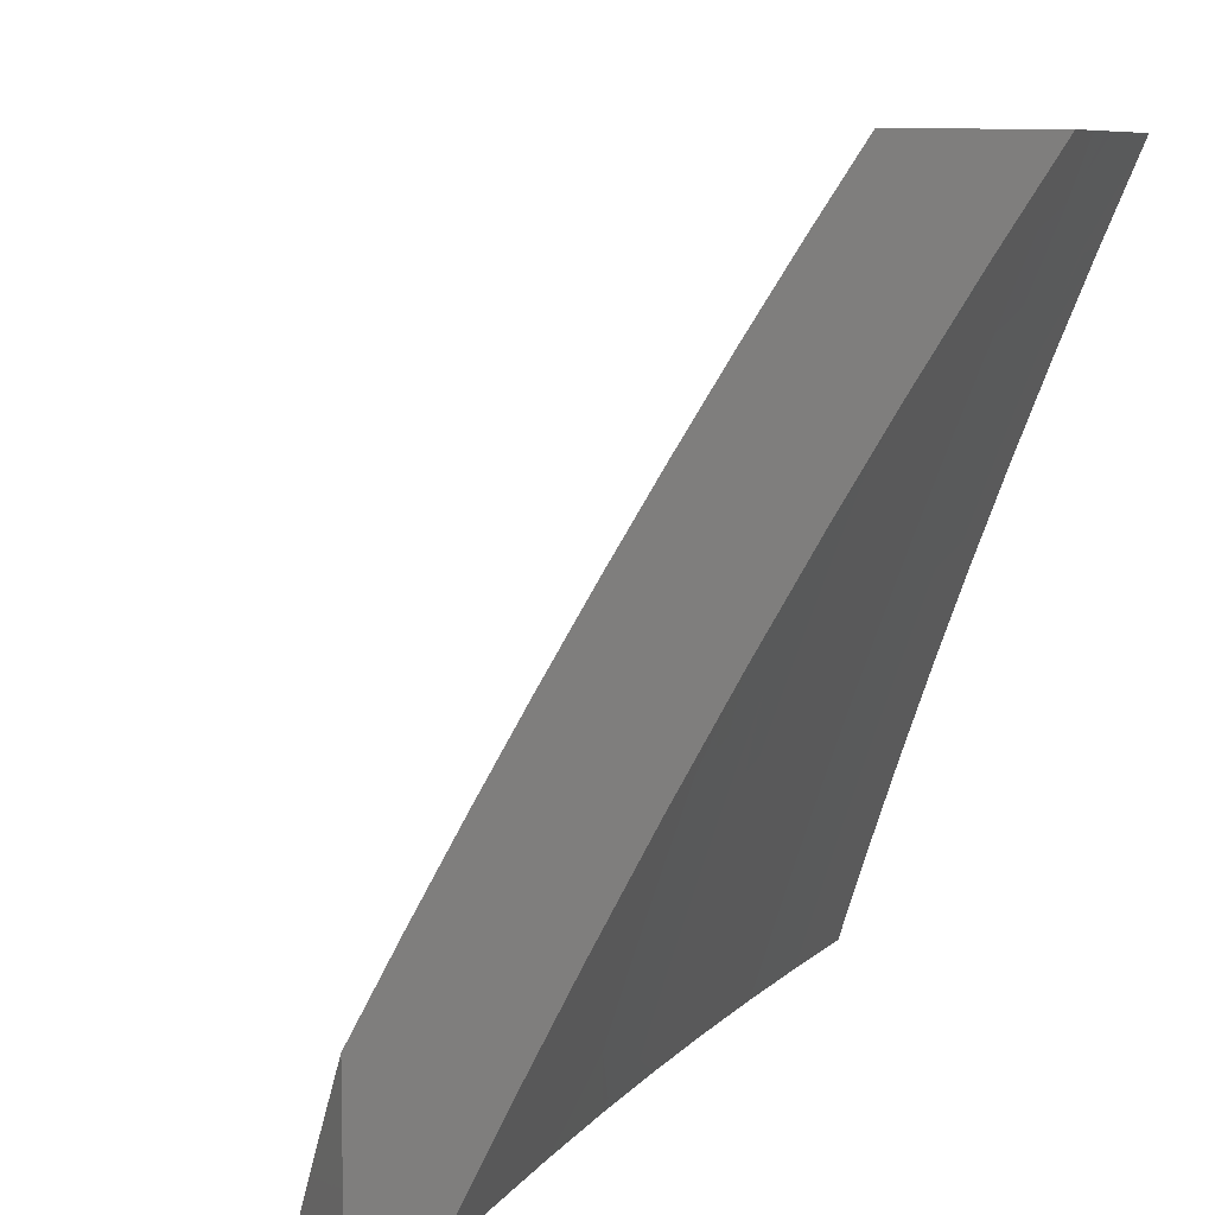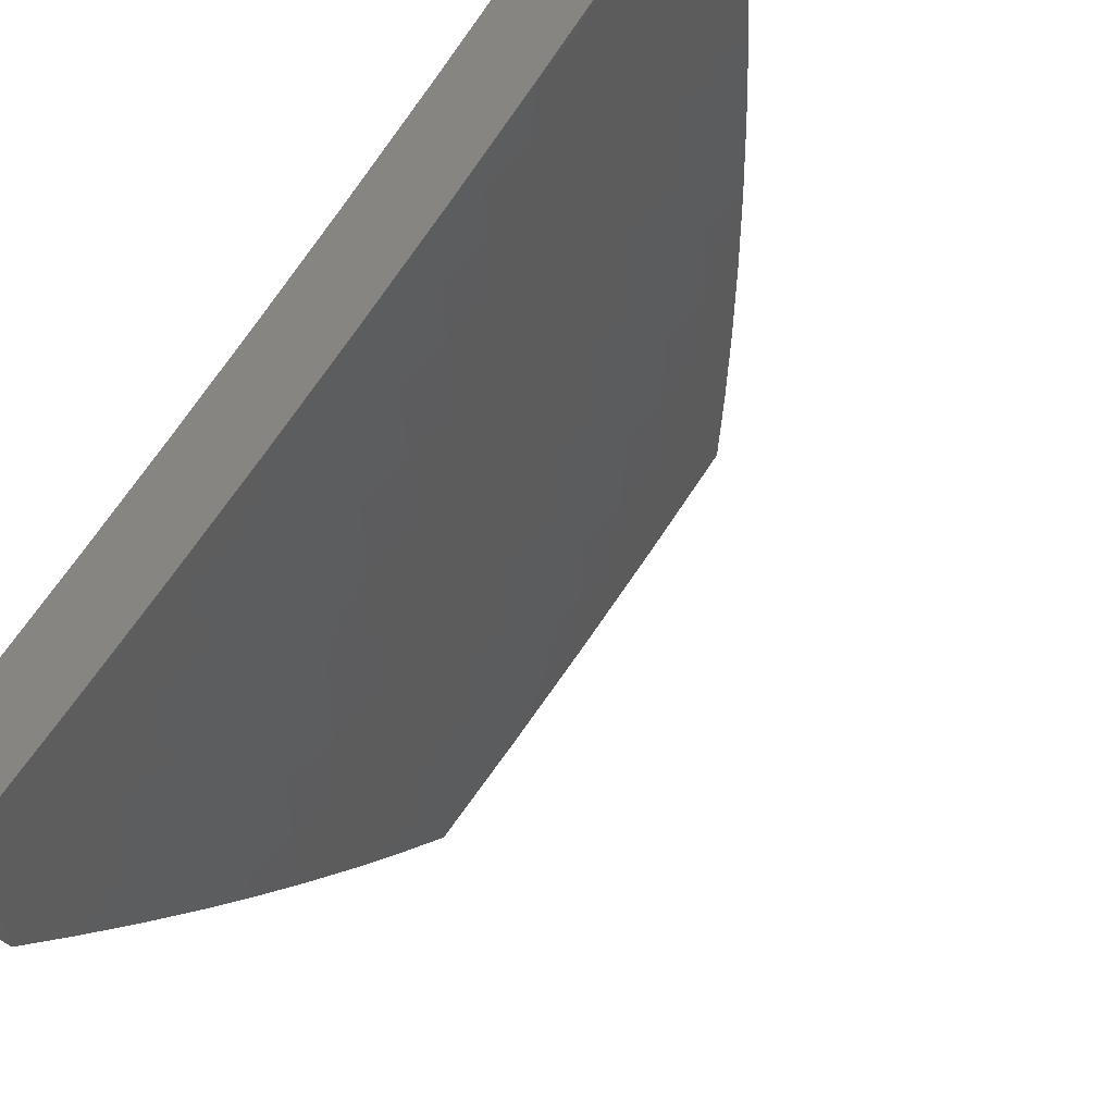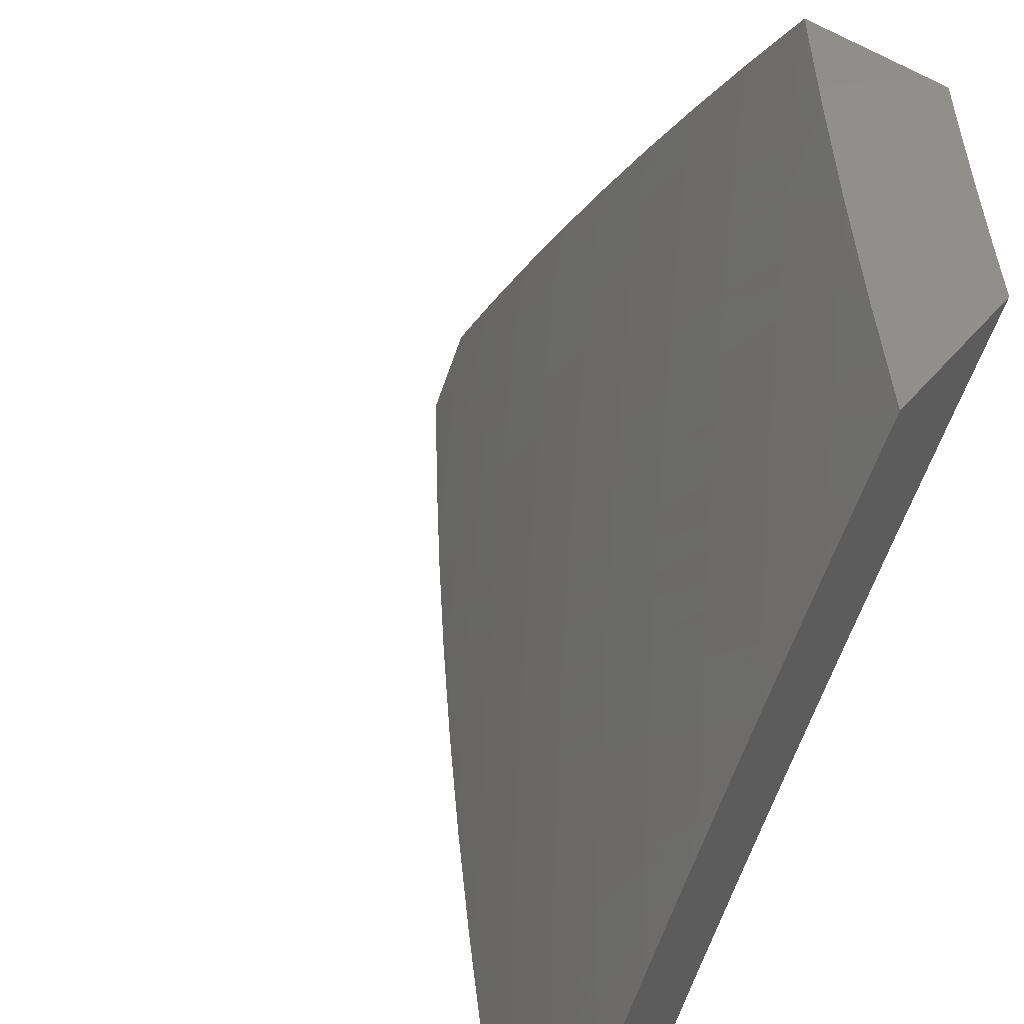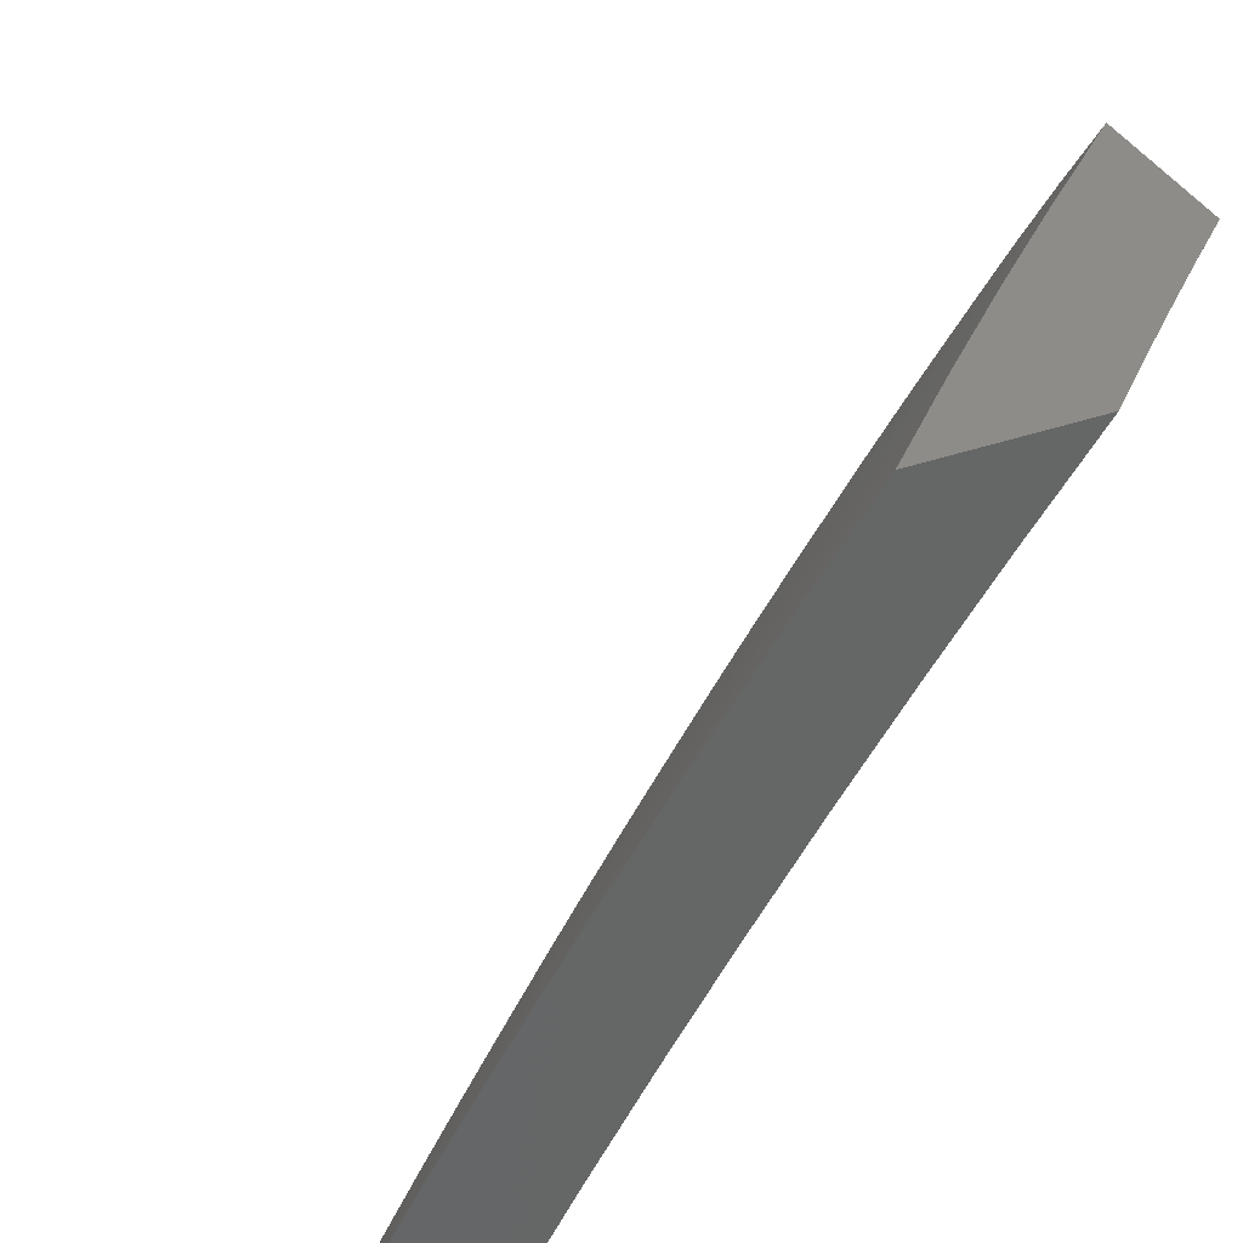
<metadata>
{"format":"stl","ext":"stl","renderer":"f3d","projection":"perspective","resolution":1024,"background":"white","views":[{"elev":8.0,"azim":-115.9,"up":"+Y"},{"elev":-35.8,"azim":32.4,"up":"+Z"},{"elev":49.2,"azim":-141.4,"up":"+Y"},{"elev":37.4,"azim":-114.2,"up":"+Y"}]}
</metadata>
<code>
# stl→obj: 276 verts, 548 faces
v 7.239 4 -7.889
v 7.124 4 -8
v 7.152 4.059 -7.94
v 7.063 4.102 -8
v 7.089 4.163 -7.94
v 7 4.203 -8
v 7.024 4.266 -7.94
v 7 4.306 -7.939
v 7.07 4.294 -7.88
v 7.004 4.397 -7.88
v 7.049 4.425 -7.82
v 7 4.408 -7.877
v 7 4.509 -7.813
v 7 4.609 -7.748
v 7.024 4.557 -7.759
v 7.093 4.453 -7.759
v 7.116 4.322 -7.82
v 7.135 4.19 -7.88
v 7.068 4.585 -7.697
v 7 4.708 -7.681
v 7.04 4.718 -7.636
v 7 4.806 -7.613
v 7.083 4.746 -7.574
v 7.009 4.85 -7.574
v 7.051 4.879 -7.511
v 7 4.904 -7.544
v 7 5 -7.473
v 7.093 4.908 -7.449
v 7.114 5 -7.358
v 7.134 4.936 -7.385
v 7.175 4.964 -7.322
v 7.209 4.831 -7.385
v 7.25 4.858 -7.322
v 7.282 4.724 -7.385
v 7.324 4.751 -7.322
v 7.354 4.617 -7.385
v 7.396 4.643 -7.322
v 7.424 4.509 -7.385
v 7.466 4.535 -7.322
v 7.492 4.4 -7.385
v 7.535 4.425 -7.322
v 7.558 4.29 -7.385
v 7.602 4.314 -7.322
v 7.623 4.179 -7.385
v 7.667 4.203 -7.322
v 7.708 4.131 -7.322
v 7.751 4.154 -7.258
v 7.791 4.081 -7.258
v 7.835 4.104 -7.194
v 7.831 4.008 -7.258
v 7.874 4.031 -7.194
v 7.897 4 -7.187
v 7.918 4.053 -7.13
v 8 4 -7.065
v 7.96 4.075 -7.065
v 8 4.101 -7
v 7.92 4.149 -7.065
v 7.937 4.217 -7
v 7.879 4.223 -7.065
v 7.872 4.332 -7
v 7.837 4.297 -7.065
v 7.771 4.41 -7.065
v 7.795 4.274 -7.13
v 7.729 4.387 -7.13
v 7.753 4.25 -7.194
v 7.687 4.363 -7.194
v 7.71 4.227 -7.258
v 7.645 4.339 -7.258
v 7.215 4.992 -7.258
v 7.227 5 -7.24
v 7.291 4.886 -7.258
v 7.332 4.913 -7.194
v 7.365 4.778 -7.258
v 7.406 4.805 -7.194
v 7.438 4.67 -7.258
v 7.479 4.696 -7.194
v 7.509 4.56 -7.258
v 7.55 4.585 -7.194
v 7.577 4.45 -7.258
v 7.62 4.475 -7.194
v 7.337 5 -7.121
v 7.372 4.94 -7.13
v 7.447 4.831 -7.13
v 7.52 4.721 -7.13
v 7.592 4.611 -7.13
v 7.661 4.499 -7.13
v 7.412 4.967 -7.065
v 7.446 5 -7
v 7.521 4.891 -7
v 7.487 4.857 -7.065
v 7.595 4.782 -7
v 7.561 4.747 -7.065
v 7.667 4.671 -7
v 7.633 4.635 -7.065
v 7.737 4.559 -7
v 7.703 4.523 -7.065
v 7.805 4.446 -7
v 7.791 4 -7.308
v 7.684 4 -7.428
v 7.703 4.035 -7.385
v 7.748 4.059 -7.322
v 7.659 4.012 -7.449
v 7.576 4 -7.546
v 7.575 4.059 -7.511
v 7.53 4.035 -7.574
v 7.49 4.106 -7.574
v 7.444 4.081 -7.636
v 7.426 4.215 -7.574
v 7.381 4.189 -7.636
v 7.361 4.323 -7.574
v 7.317 4.297 -7.636
v 7.294 4.43 -7.574
v 7.25 4.403 -7.636
v 7.225 4.536 -7.574
v 7.182 4.509 -7.636
v 7.155 4.642 -7.574
v 7.112 4.614 -7.636
v 7.485 4.01 -7.636
v 7.465 4 -7.662
v 7.399 4.056 -7.697
v 7.336 4.164 -7.697
v 7.272 4.27 -7.697
v 7.206 4.376 -7.697
v 7.138 4.481 -7.697
v 7.353 4 -7.776
v 7.353 4.031 -7.759
v 7.291 4.138 -7.759
v 7.227 4.244 -7.759
v 7.161 4.349 -7.759
v 7.306 4.006 -7.82
v 7.245 4.112 -7.82
v 7.198 4.085 -7.88
v 7.181 4.217 -7.82
v 7.471 4.24 -7.511
v 7.534 4.131 -7.511
v 7.62 4.083 -7.449
v 7.515 4.265 -7.449
v 7.579 4.155 -7.449
v 7.664 4.107 -7.385
v 7.405 4.349 -7.511
v 7.338 4.456 -7.511
v 7.269 4.563 -7.511
v 7.198 4.669 -7.511
v 7.125 4.775 -7.511
v 7.449 4.374 -7.449
v 7.381 4.483 -7.449
v 7.312 4.59 -7.449
v 7.24 4.697 -7.449
v 7.167 4.803 -7.449
v 7.837 4.2 -7.13
v 7.794 4.177 -7.194
v 7.878 4.127 -7.13
v 7.762 4 -7.12
v 7.864 4 -7
v 7.76 4.099 -7.059
v 7.794 4.13 -7
v 7.694 4.217 -7.059
v 7.721 4.258 -7
v 7.629 4.329 -7.059
v 7.647 4.385 -7
v 7.562 4.44 -7.059
v 7.57 4.511 -7
v 7.493 4.55 -7.059
v 7.491 4.635 -7
v 7.422 4.659 -7.059
v 7.41 4.758 -7
v 7.35 4.768 -7.059
v 7.326 4.88 -7
v 7.276 4.875 -7.059
v 7.241 5 -7
v 7.2 4.982 -7.059
v 7.182 5 -7.065
v 7.163 4.956 -7.119
v 7.122 5 -7.129
v 7.126 4.931 -7.178
v 7.061 5 -7.193
v 7.089 4.905 -7.236
v 7 5 -7.256
v 7.051 4.879 -7.295
v 7 4.88 -7.346
v 7.014 4.853 -7.353
v 7 4.759 -7.434
v 7.088 4.749 -7.353
v 7.049 4.723 -7.41
v 7.16 4.644 -7.353
v 7.121 4.619 -7.41
v 7.23 4.539 -7.353
v 7.191 4.514 -7.41
v 7.299 4.432 -7.353
v 7.259 4.408 -7.41
v 7.366 4.325 -7.353
v 7.326 4.301 -7.41
v 7.431 4.217 -7.353
v 7.391 4.194 -7.41
v 7.495 4.108 -7.353
v 7.454 4.086 -7.41
v 7.553 4 -7.356
v 7.446 4 -7.471
v 7.413 4.063 -7.468
v 7.372 4.04 -7.525
v 7.309 4.147 -7.525
v 7.268 4.124 -7.582
v 7.204 4.23 -7.582
v 7.162 4.205 -7.638
v 7.097 4.31 -7.638
v 7.056 4.285 -7.695
v 7 4.386 -7.685
v 7 4.259 -7.765
v 7.01 4.697 -7.468
v 7 4.636 -7.52
v 7.082 4.594 -7.468
v 7.042 4.568 -7.525
v 7.151 4.489 -7.468
v 7.111 4.464 -7.525
v 7.219 4.384 -7.468
v 7.179 4.359 -7.525
v 7.286 4.278 -7.468
v 7.245 4.254 -7.525
v 7.35 4.171 -7.468
v 7.002 4.542 -7.582
v 7 4.512 -7.604
v 7.071 4.439 -7.582
v 7.03 4.413 -7.638
v 7.138 4.335 -7.582
v 7 4.13 -7.842
v 7.079 4.156 -7.751
v 7.014 4.259 -7.751
v 7.121 4.181 -7.695
v 7.226 4.1 -7.638
v 7.33 4.017 -7.582
v 7.337 4 -7.585
v 7 4 -7.916
v 7.056 4.004 -7.861
v 7.099 4.028 -7.806
v 7.036 4.131 -7.806
v 7.12 4.04 -7.778
v 7.058 4.144 -7.778
v 7.141 4.052 -7.751
v 7.184 4.076 -7.695
v 7.114 4 -7.807
v 7.226 4 -7.697
v 7.601 4.014 -7.295
v 7.659 4 -7.239
v 7.641 4.036 -7.236
v 7.681 4.057 -7.178
v 7.576 4.152 -7.236
v 7.615 4.174 -7.178
v 7.511 4.262 -7.236
v 7.551 4.285 -7.178
v 7.445 4.371 -7.236
v 7.485 4.394 -7.178
v 7.378 4.48 -7.236
v 7.416 4.503 -7.178
v 7.308 4.587 -7.236
v 7.347 4.612 -7.178
v 7.237 4.694 -7.236
v 7.275 4.719 -7.178
v 7.164 4.8 -7.236
v 7.201 4.825 -7.178
v 7.721 4.078 -7.119
v 7.655 4.196 -7.119
v 7.59 4.307 -7.119
v 7.523 4.417 -7.119
v 7.455 4.527 -7.119
v 7.385 4.635 -7.119
v 7.313 4.743 -7.119
v 7.239 4.85 -7.119
v 7.535 4.13 -7.295
v 7.472 4.24 -7.295
v 7.406 4.348 -7.295
v 7.339 4.456 -7.295
v 7.269 4.563 -7.295
v 7.199 4.669 -7.295
v 7.126 4.775 -7.295
v 7 4 -8
v 8 4 -7
f 1 2 3
f 3 2 4
f 3 4 5
f 5 4 6
f 5 6 7
f 7 6 8
f 7 8 9
f 9 8 10
f 9 10 11
f 11 10 12
f 11 12 13
f 8 12 10
f 14 15 13
f 13 15 16
f 13 16 11
f 11 16 17
f 11 17 9
f 9 17 18
f 9 18 5
f 5 18 3
f 15 14 19
f 19 14 20
f 19 20 21
f 21 20 22
f 21 22 23
f 23 22 24
f 23 24 25
f 25 24 26
f 25 26 27
f 22 26 24
f 25 27 28
f 28 27 29
f 28 29 30
f 30 29 31
f 30 31 32
f 32 31 33
f 32 33 34
f 34 33 35
f 34 35 36
f 36 35 37
f 36 37 38
f 38 37 39
f 38 39 40
f 40 39 41
f 40 41 42
f 42 41 43
f 42 43 44
f 44 43 45
f 44 45 46
f 46 45 47
f 46 47 48
f 48 47 49
f 48 49 50
f 50 49 51
f 50 51 52
f 52 51 53
f 52 53 54
f 54 53 55
f 54 55 56
f 56 55 57
f 56 57 58
f 58 57 59
f 58 59 60
f 60 59 61
f 60 61 62
f 62 61 63
f 62 63 64
f 64 63 65
f 64 65 66
f 66 65 67
f 66 67 68
f 68 67 45
f 68 45 43
f 31 29 69
f 69 29 70
f 69 70 71
f 71 70 72
f 71 72 73
f 73 72 74
f 73 74 75
f 75 74 76
f 75 76 77
f 77 76 78
f 77 78 79
f 79 78 80
f 79 80 68
f 68 80 66
f 70 81 72
f 72 81 82
f 72 82 74
f 74 82 83
f 74 83 76
f 76 83 84
f 76 84 78
f 78 84 85
f 78 85 80
f 80 85 86
f 80 86 66
f 66 86 64
f 82 81 87
f 87 81 88
f 87 88 89
f 87 89 90
f 90 89 91
f 90 91 92
f 92 91 93
f 92 93 94
f 94 93 95
f 94 95 96
f 96 95 97
f 96 97 62
f 62 97 60
f 52 98 50
f 50 98 48
f 99 100 98
f 98 100 101
f 98 101 48
f 48 101 46
f 100 99 102
f 102 99 103
f 102 103 104
f 104 103 105
f 104 105 106
f 106 105 107
f 106 107 108
f 108 107 109
f 108 109 110
f 110 109 111
f 110 111 112
f 112 111 113
f 112 113 114
f 114 113 115
f 114 115 116
f 116 115 117
f 116 117 23
f 23 117 21
f 105 103 118
f 118 103 119
f 118 119 107
f 107 119 120
f 107 120 109
f 109 120 121
f 109 121 111
f 111 121 122
f 111 122 113
f 113 122 123
f 113 123 115
f 115 123 124
f 115 124 117
f 117 124 19
f 117 19 21
f 119 125 120
f 120 125 126
f 120 126 121
f 121 126 127
f 121 127 122
f 122 127 128
f 122 128 123
f 123 128 129
f 123 129 124
f 124 129 16
f 124 16 19
f 19 16 15
f 126 125 130
f 130 125 1
f 130 1 131
f 131 1 132
f 131 132 133
f 133 132 18
f 133 18 17
f 132 1 3
f 18 132 3
f 126 130 127
f 127 130 131
f 127 131 128
f 128 131 133
f 128 133 129
f 129 133 17
f 129 17 16
f 108 134 106
f 106 134 135
f 106 135 104
f 104 135 136
f 104 136 102
f 102 136 100
f 134 137 135
f 135 137 138
f 135 138 136
f 136 138 139
f 136 139 100
f 100 139 101
f 134 108 140
f 140 108 110
f 140 110 141
f 141 110 112
f 141 112 142
f 142 112 114
f 142 114 143
f 143 114 116
f 143 116 144
f 144 116 23
f 144 23 25
f 137 42 138
f 138 42 44
f 138 44 139
f 139 44 46
f 139 46 101
f 137 134 145
f 145 134 140
f 145 140 146
f 146 140 141
f 146 141 147
f 147 141 142
f 147 142 148
f 148 142 143
f 148 143 149
f 149 143 144
f 149 144 28
f 28 144 25
f 42 137 40
f 40 137 145
f 40 145 38
f 38 145 146
f 38 146 36
f 36 146 147
f 36 147 34
f 34 147 148
f 34 148 32
f 32 148 149
f 32 149 30
f 30 149 28
f 79 68 43
f 79 43 41
f 96 62 64
f 96 64 86
f 61 59 63
f 63 59 150
f 63 150 65
f 65 150 151
f 65 151 67
f 67 151 47
f 67 47 45
f 118 107 105
f 7 9 5
f 77 79 41
f 77 41 39
f 94 96 86
f 94 86 85
f 75 77 39
f 75 39 37
f 92 94 85
f 92 85 84
f 73 75 37
f 73 37 35
f 90 92 84
f 90 84 83
f 71 73 35
f 71 35 33
f 87 90 83
f 87 83 82
f 69 71 33
f 69 33 31
f 151 150 152
f 152 150 57
f 152 57 53
f 53 57 55
f 47 151 49
f 49 151 152
f 49 152 51
f 51 152 53
f 150 59 57
f 153 154 155
f 155 154 156
f 155 156 157
f 157 156 158
f 157 158 159
f 159 158 160
f 159 160 161
f 161 160 162
f 161 162 163
f 163 162 164
f 163 164 165
f 165 164 166
f 165 166 167
f 167 166 168
f 167 168 169
f 169 168 170
f 169 170 171
f 171 170 172
f 171 172 173
f 173 172 174
f 173 174 175
f 175 174 176
f 175 176 177
f 177 176 178
f 177 178 179
f 179 178 180
f 179 180 181
f 181 180 182
f 181 182 183
f 183 182 184
f 183 184 185
f 185 184 186
f 185 186 187
f 187 186 188
f 187 188 189
f 189 188 190
f 189 190 191
f 191 190 192
f 191 192 193
f 193 192 194
f 193 194 195
f 195 194 196
f 195 196 197
f 197 196 198
f 198 196 199
f 198 199 200
f 200 199 201
f 200 201 202
f 202 201 203
f 202 203 204
f 204 203 205
f 204 205 206
f 206 205 207
f 206 207 208
f 184 182 209
f 209 182 210
f 209 210 211
f 211 210 212
f 211 212 213
f 213 212 214
f 213 214 215
f 215 214 216
f 215 216 217
f 217 216 218
f 217 218 219
f 219 218 201
f 219 201 199
f 212 210 220
f 220 210 221
f 220 221 222
f 222 221 223
f 222 223 224
f 224 223 205
f 224 205 203
f 221 207 223
f 223 207 205
f 225 226 208
f 208 226 227
f 208 227 206
f 206 227 228
f 206 228 204
f 204 228 229
f 204 229 202
f 202 229 230
f 202 230 200
f 200 230 231
f 200 231 198
f 232 233 225
f 225 233 234
f 225 234 235
f 235 234 236
f 235 236 237
f 237 236 238
f 237 238 226
f 226 238 239
f 226 239 228
f 228 239 229
f 232 240 233
f 233 240 234
f 234 240 236
f 236 240 241
f 236 241 238
f 238 241 239
f 239 241 229
f 229 241 231
f 229 231 230
f 195 197 242
f 242 197 243
f 242 243 244
f 244 243 245
f 244 245 246
f 246 245 247
f 246 247 248
f 248 247 249
f 248 249 250
f 250 249 251
f 250 251 252
f 252 251 253
f 252 253 254
f 254 253 255
f 254 255 256
f 256 255 257
f 256 257 258
f 258 257 259
f 258 259 177
f 177 259 175
f 243 153 245
f 245 153 260
f 245 260 247
f 247 260 261
f 247 261 249
f 249 261 262
f 249 262 251
f 251 262 263
f 251 263 253
f 253 263 264
f 253 264 255
f 255 264 265
f 255 265 257
f 257 265 266
f 257 266 259
f 259 266 267
f 259 267 175
f 175 267 173
f 260 153 155
f 261 260 155
f 242 244 268
f 268 244 246
f 268 246 269
f 269 246 248
f 269 248 270
f 270 248 250
f 270 250 271
f 271 250 252
f 271 252 272
f 272 252 254
f 272 254 273
f 273 254 256
f 273 256 274
f 274 256 258
f 274 258 179
f 179 258 177
f 262 261 157
f 157 261 155
f 193 195 268
f 268 195 242
f 193 268 269
f 219 199 196
f 219 196 194
f 263 262 159
f 159 262 157
f 191 193 269
f 191 269 270
f 217 219 194
f 217 194 192
f 203 201 218
f 264 263 161
f 161 263 159
f 189 191 270
f 189 270 271
f 215 217 192
f 215 192 190
f 224 203 218
f 224 218 216
f 227 226 228
f 225 235 237
f 237 226 225
f 265 264 163
f 163 264 161
f 187 189 271
f 187 271 272
f 213 215 190
f 213 190 188
f 222 224 216
f 222 216 214
f 266 265 165
f 165 265 163
f 185 187 272
f 185 272 273
f 211 213 188
f 211 188 186
f 220 222 214
f 220 214 212
f 267 266 167
f 167 266 165
f 183 185 273
f 183 273 274
f 209 211 186
f 209 186 184
f 173 267 169
f 169 267 167
f 171 173 169
f 181 183 274
f 181 274 179
f 6 4 275
f 275 4 2
f 88 81 170
f 170 81 172
f 172 81 70
f 172 70 174
f 174 70 176
f 176 70 29
f 176 29 178
f 178 29 27
f 26 182 27
f 27 182 180
f 27 180 178
f 26 22 182
f 182 22 210
f 210 22 20
f 210 20 221
f 221 20 14
f 221 14 207
f 207 14 13
f 207 13 208
f 208 13 12
f 208 12 8
f 208 8 225
f 225 8 6
f 225 6 232
f 232 6 275
f 276 56 154
f 154 56 58
f 154 58 156
f 156 58 60
f 156 60 158
f 158 60 97
f 158 97 160
f 160 97 95
f 160 95 162
f 162 95 93
f 162 93 164
f 164 93 91
f 164 91 166
f 166 91 89
f 166 89 88
f 170 168 88
f 88 168 166
f 1 240 2
f 2 240 232
f 2 232 275
f 240 1 241
f 241 1 125
f 241 125 231
f 231 125 119
f 231 119 198
f 198 119 103
f 198 103 197
f 197 103 99
f 197 99 243
f 243 99 98
f 243 98 153
f 153 98 52
f 153 52 154
f 154 52 54
f 154 54 276
f 54 56 276

</code>
